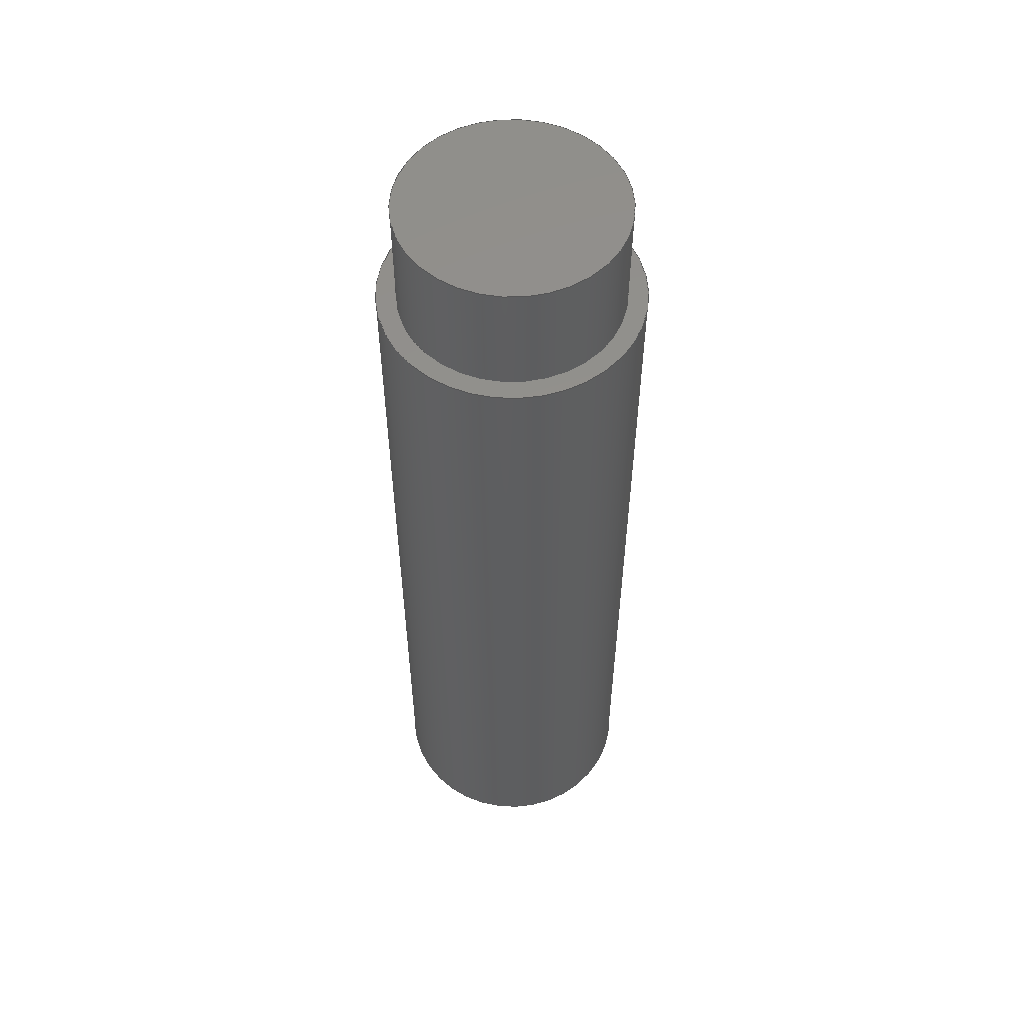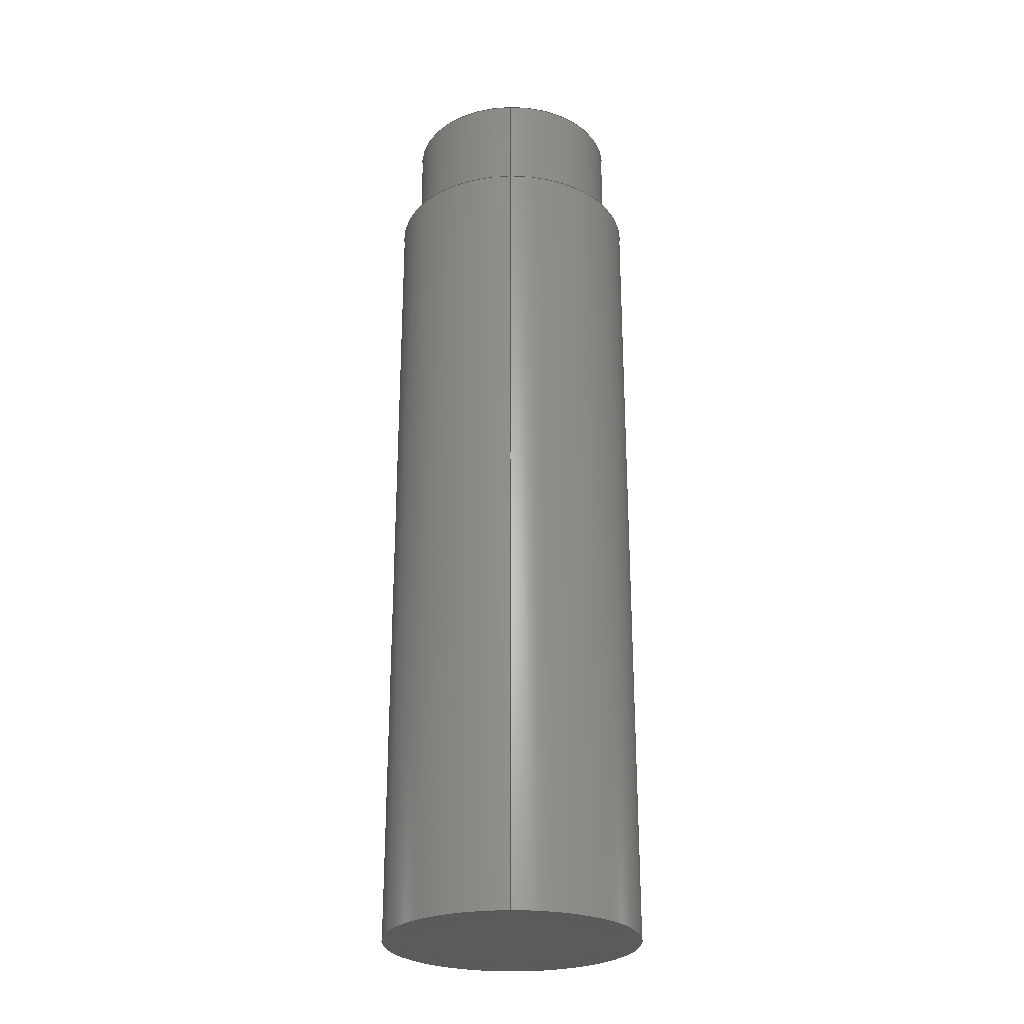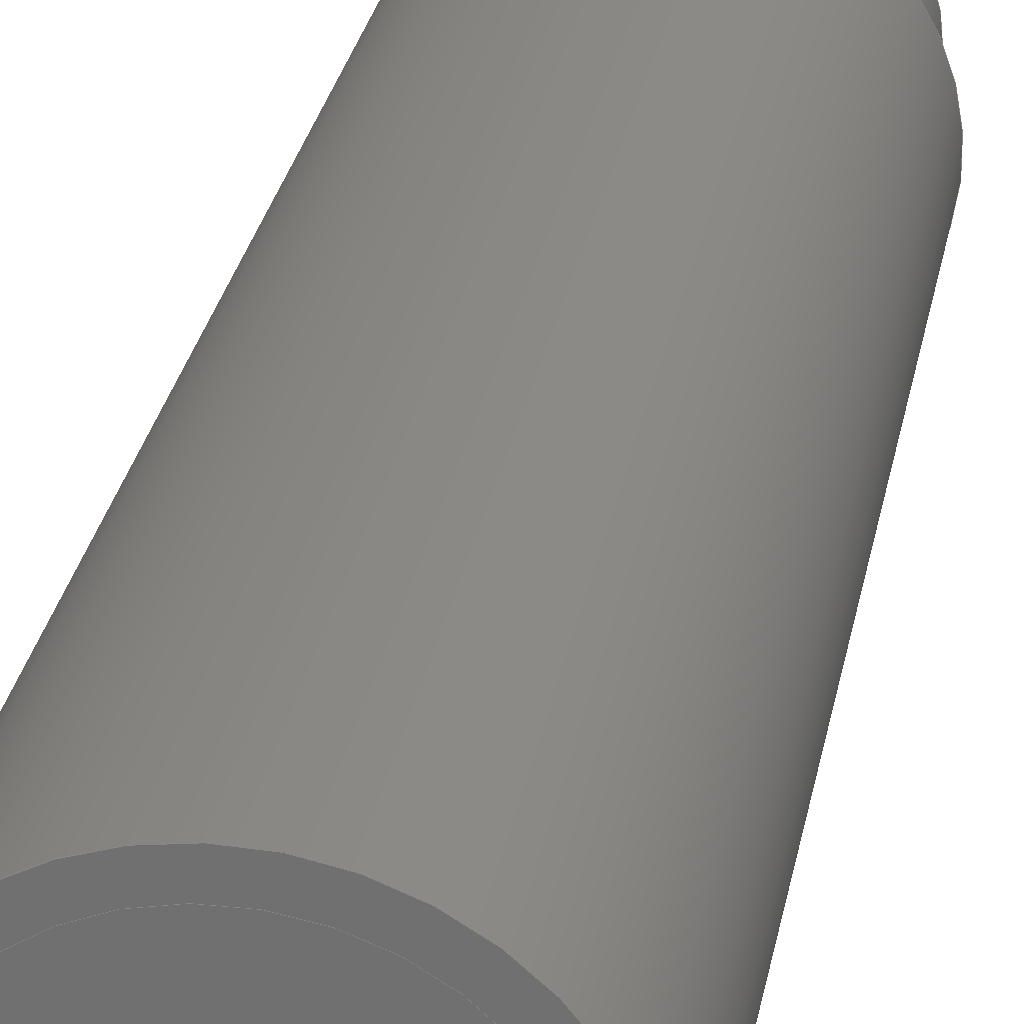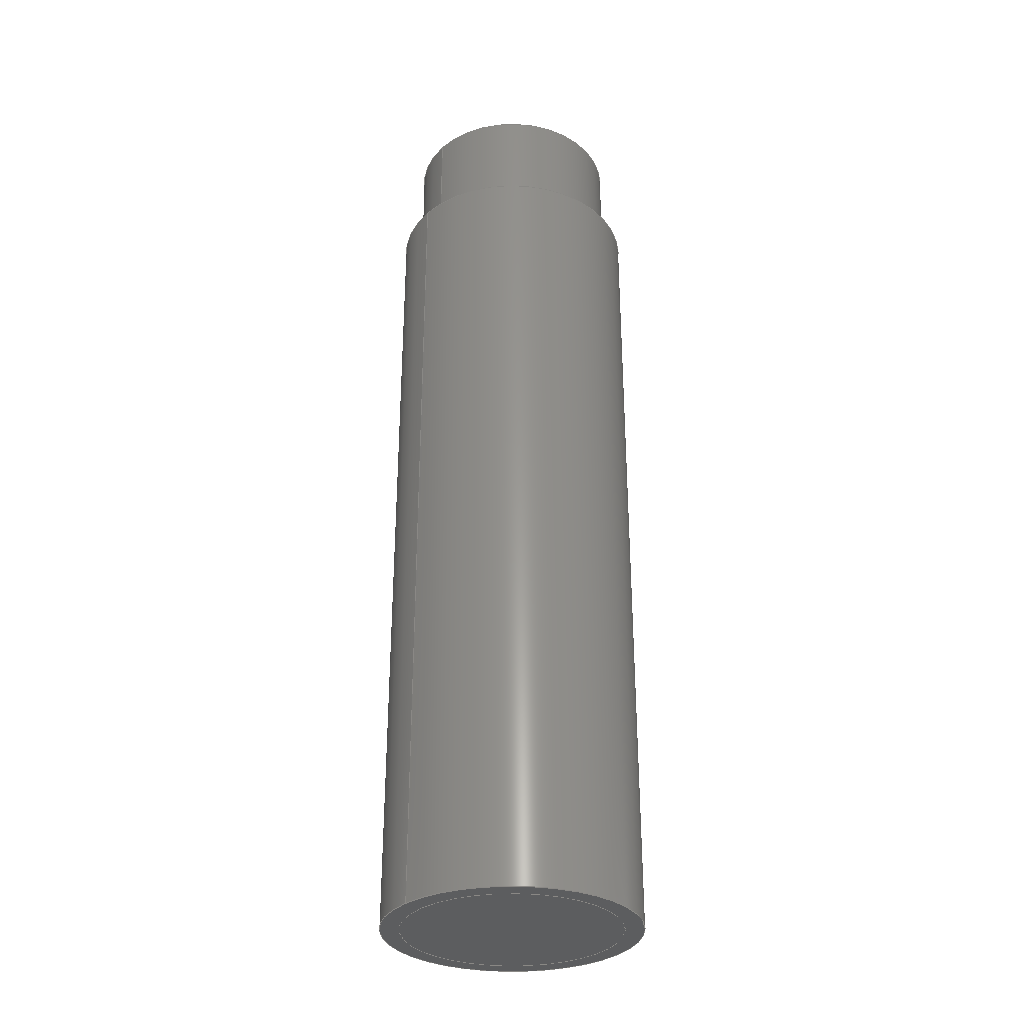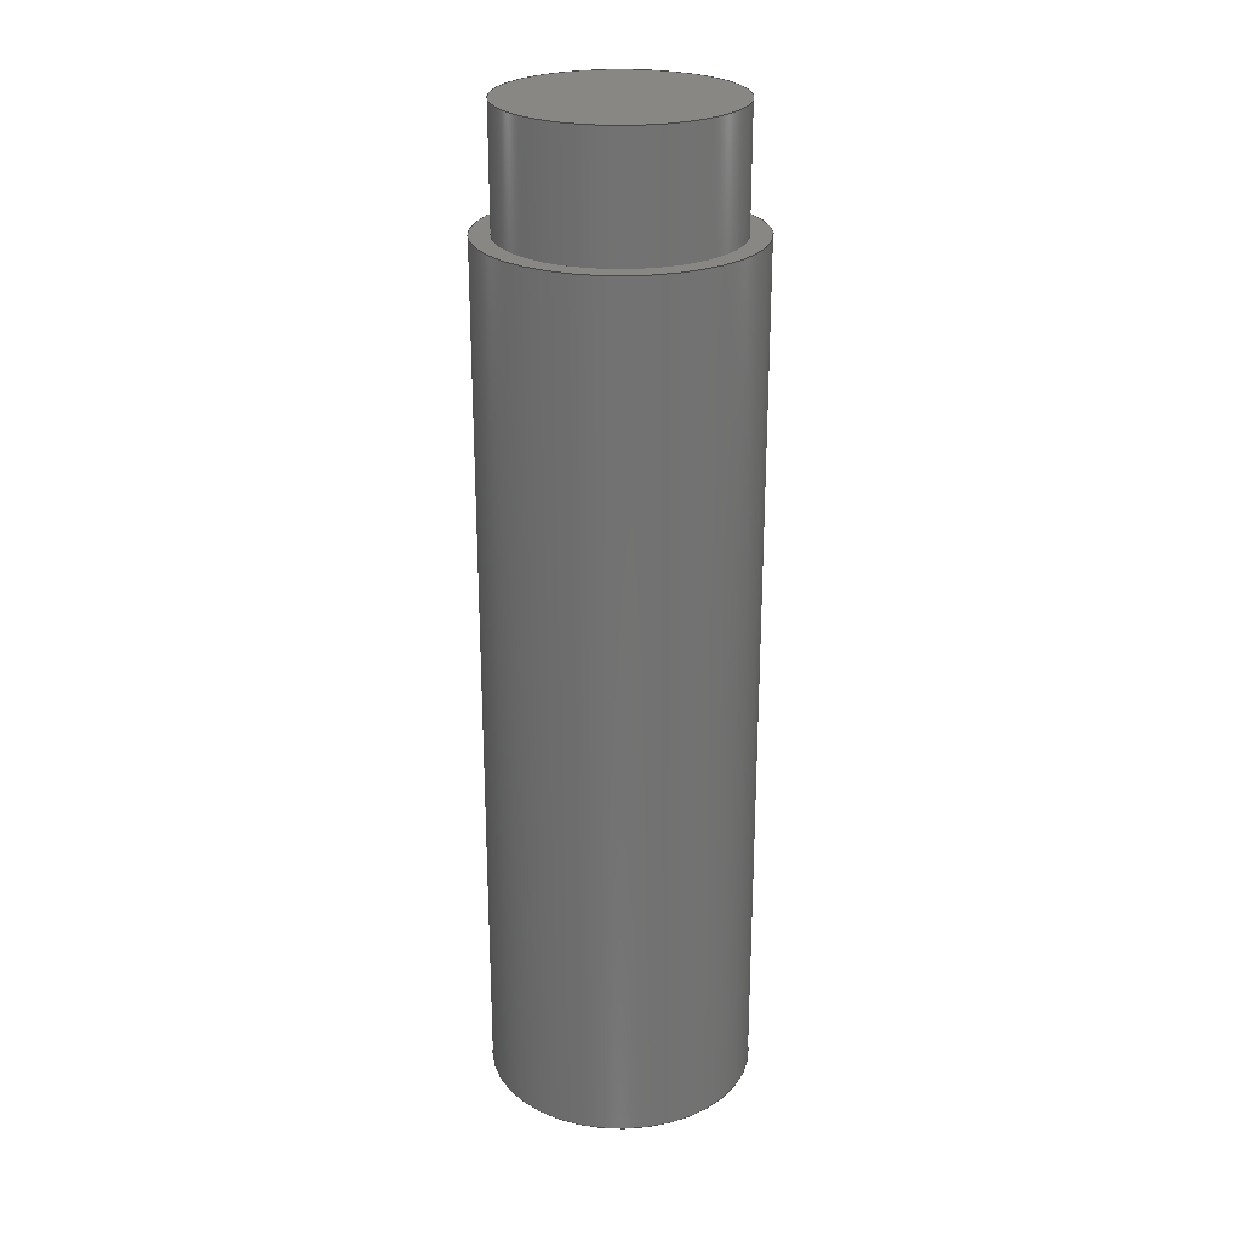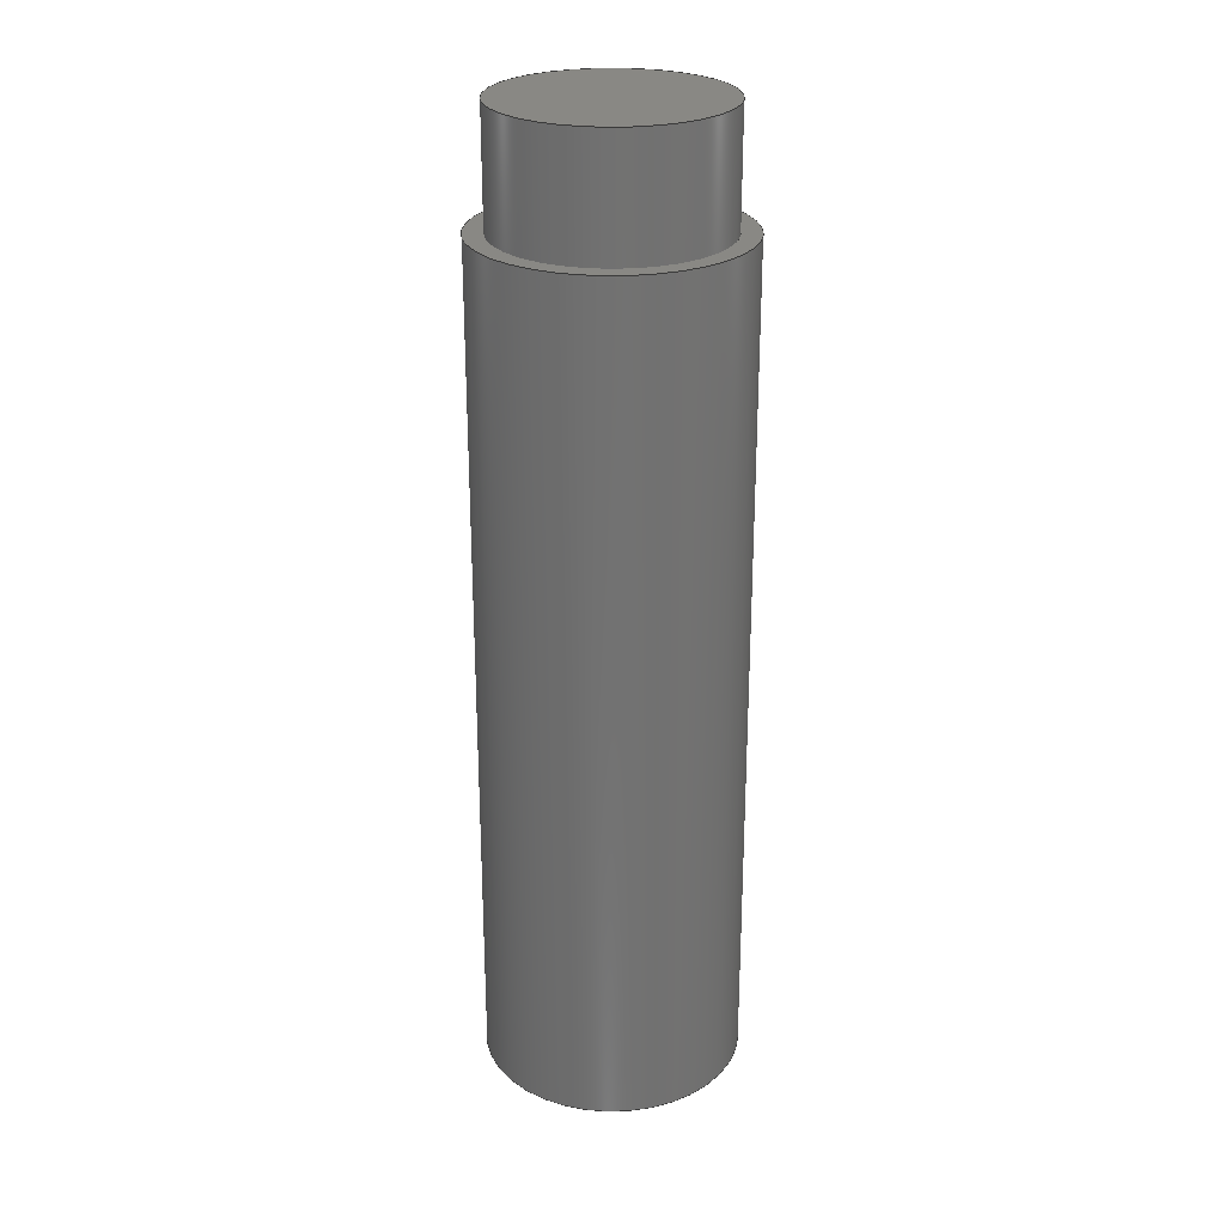
<metadata>
{"format":"step","ext":"step","renderer":"f3d","projection":"perspective","resolution":1024,"background":"white","views":[{"elev":55.0,"azim":73.2,"up":"+Y"},{"elev":-26.6,"azim":-89.3,"up":"+Y"},{"elev":26.0,"azim":9.5,"up":"+Z"},{"elev":-31.4,"azim":-39.7,"up":"+Y"},{"elev":25.4,"azim":93.4,"up":"+Y"},{"elev":26.1,"azim":165.4,"up":"+Y"}]}
</metadata>
<code>
ISO-10303-21;
DATA;
#1=MECHANICAL_DESIGN_GEOMETRIC_PRESENTATION_REPRESENTATION('',(#6,#7),
#170);
#2=SHAPE_REPRESENTATION_RELATIONSHIP('SRR','None',#177,#3);
#3=ADVANCED_BREP_SHAPE_REPRESENTATION('',(#8,#9),#169);
#4=FACE_BOUND('',#30,.T.);
#5=FACE_BOUND('',#34,.T.);
#6=STYLED_ITEM('',(#186),#8);
#7=STYLED_ITEM('',(#186),#9);
#8=MANIFOLD_SOLID_BREP('Body1',#85);
#9=MANIFOLD_SOLID_BREP('Body6',#86);
#10=LINE('',#151,#13);
#11=LINE('',#161,#14);
#12=LINE('',#165,#15);
#13=VECTOR('',#123,1.15);
#14=VECTOR('',#136,1.15);
#15=VECTOR('',#141,1.35);
#16=CYLINDRICAL_SURFACE('',#102,1.15);
#17=CYLINDRICAL_SURFACE('',#108,1.15);
#18=CYLINDRICAL_SURFACE('',#110,1.35);
#19=FACE_OUTER_BOUND('',#26,.T.);
#20=FACE_OUTER_BOUND('',#27,.T.);
#21=FACE_OUTER_BOUND('',#28,.T.);
#22=FACE_OUTER_BOUND('',#29,.T.);
#23=FACE_OUTER_BOUND('',#31,.T.);
#24=FACE_OUTER_BOUND('',#32,.T.);
#25=FACE_OUTER_BOUND('',#33,.T.);
#26=EDGE_LOOP('',(#56));
#27=EDGE_LOOP('',(#57,#58,#59,#60));
#28=EDGE_LOOP('',(#61));
#29=EDGE_LOOP('',(#62));
#30=EDGE_LOOP('',(#63));
#31=EDGE_LOOP('',(#64,#65,#66,#67));
#32=EDGE_LOOP('',(#68,#69,#70,#71));
#33=EDGE_LOOP('',(#72));
#34=EDGE_LOOP('',(#73));
#35=CIRCLE('',#101,1.15);
#36=CIRCLE('',#103,1.15);
#37=CIRCLE('',#106,1.35);
#38=CIRCLE('',#107,1.15);
#39=CIRCLE('',#109,1.15);
#40=CIRCLE('',#111,1.35);
#41=VERTEX_POINT('',#146);
#42=VERTEX_POINT('',#149);
#43=VERTEX_POINT('',#154);
#44=VERTEX_POINT('',#156);
#45=VERTEX_POINT('',#159);
#46=VERTEX_POINT('',#163);
#47=EDGE_CURVE('',#41,#41,#35,.T.);
#48=EDGE_CURVE('',#42,#42,#36,.T.);
#49=EDGE_CURVE('',#42,#41,#10,.T.);
#50=EDGE_CURVE('',#43,#43,#37,.T.);
#51=EDGE_CURVE('',#44,#44,#38,.T.);
#52=EDGE_CURVE('',#45,#45,#39,.T.);
#53=EDGE_CURVE('',#45,#44,#11,.T.);
#54=EDGE_CURVE('',#46,#46,#40,.T.);
#55=EDGE_CURVE('',#46,#43,#12,.T.);
#56=ORIENTED_EDGE('',*,*,#47,.T.);
#57=ORIENTED_EDGE('',*,*,#48,.F.);
#58=ORIENTED_EDGE('',*,*,#49,.T.);
#59=ORIENTED_EDGE('',*,*,#47,.F.);
#60=ORIENTED_EDGE('',*,*,#49,.F.);
#61=ORIENTED_EDGE('',*,*,#48,.T.);
#62=ORIENTED_EDGE('',*,*,#50,.T.);
#63=ORIENTED_EDGE('',*,*,#51,.T.);
#64=ORIENTED_EDGE('',*,*,#52,.F.);
#65=ORIENTED_EDGE('',*,*,#53,.T.);
#66=ORIENTED_EDGE('',*,*,#51,.F.);
#67=ORIENTED_EDGE('',*,*,#53,.F.);
#68=ORIENTED_EDGE('',*,*,#54,.F.);
#69=ORIENTED_EDGE('',*,*,#55,.T.);
#70=ORIENTED_EDGE('',*,*,#50,.F.);
#71=ORIENTED_EDGE('',*,*,#55,.F.);
#72=ORIENTED_EDGE('',*,*,#54,.T.);
#73=ORIENTED_EDGE('',*,*,#52,.T.);
#74=PLANE('',#100);
#75=PLANE('',#104);
#76=PLANE('',#105);
#77=PLANE('',#112);
#78=ADVANCED_FACE('',(#19),#74,.F.);
#79=ADVANCED_FACE('',(#20),#16,.T.);
#80=ADVANCED_FACE('',(#21),#75,.T.);
#81=ADVANCED_FACE('',(#22,#4),#76,.F.);
#82=ADVANCED_FACE('',(#23),#17,.F.);
#83=ADVANCED_FACE('',(#24),#18,.T.);
#84=ADVANCED_FACE('',(#25,#5),#77,.T.);
#85=CLOSED_SHELL('',(#78,#79,#80));
#86=CLOSED_SHELL('',(#81,#82,#83,#84));
#87=DERIVED_UNIT_ELEMENT(#89,1);
#88=DERIVED_UNIT_ELEMENT(#172,3);
#89=(
MASS_UNIT()
NAMED_UNIT(*)
SI_UNIT(.KILO.,.GRAM.)
);
#90=DERIVED_UNIT((#87,#88));
#91=MEASURE_REPRESENTATION_ITEM('density measure',
POSITIVE_RATIO_MEASURE(7850),#90);
#92=PROPERTY_DEFINITION_REPRESENTATION(#97,#94);
#93=PROPERTY_DEFINITION_REPRESENTATION(#98,#95);
#94=REPRESENTATION('material name',(#96),#169);
#95=REPRESENTATION('density',(#91),#169);
#96=DESCRIPTIVE_REPRESENTATION_ITEM('Steel','Steel');
#97=PROPERTY_DEFINITION('material property','material name',#179);
#98=PROPERTY_DEFINITION('material property','density of part',#179);
#99=AXIS2_PLACEMENT_3D('placement',#144,#113,#114);
#100=AXIS2_PLACEMENT_3D('',#145,#115,#116);
#101=AXIS2_PLACEMENT_3D('',#147,#117,#118);
#102=AXIS2_PLACEMENT_3D('',#148,#119,#120);
#103=AXIS2_PLACEMENT_3D('',#150,#121,#122);
#104=AXIS2_PLACEMENT_3D('',#152,#124,#125);
#105=AXIS2_PLACEMENT_3D('',#153,#126,#127);
#106=AXIS2_PLACEMENT_3D('',#155,#128,#129);
#107=AXIS2_PLACEMENT_3D('',#157,#130,#131);
#108=AXIS2_PLACEMENT_3D('',#158,#132,#133);
#109=AXIS2_PLACEMENT_3D('',#160,#134,#135);
#110=AXIS2_PLACEMENT_3D('',#162,#137,#138);
#111=AXIS2_PLACEMENT_3D('',#164,#139,#140);
#112=AXIS2_PLACEMENT_3D('',#166,#142,#143);
#113=DIRECTION('axis',(0,0,1));
#114=DIRECTION('refdir',(1,0,0));
#115=DIRECTION('center_axis',(0,1,0));
#116=DIRECTION('ref_axis',(1,0,0));
#117=DIRECTION('center_axis',(0,-1,0));
#118=DIRECTION('ref_axis',(1,0,0));
#119=DIRECTION('center_axis',(0,1,0));
#120=DIRECTION('ref_axis',(1,0,0));
#121=DIRECTION('center_axis',(0,1,0));
#122=DIRECTION('ref_axis',(1,0,0));
#123=DIRECTION('',(0,-1,0));
#124=DIRECTION('center_axis',(0,1,0));
#125=DIRECTION('ref_axis',(1,0,0));
#126=DIRECTION('center_axis',(0,1,0));
#127=DIRECTION('ref_axis',(1,0,0));
#128=DIRECTION('center_axis',(0,-1,0));
#129=DIRECTION('ref_axis',(1,0,0));
#130=DIRECTION('center_axis',(0,1,0));
#131=DIRECTION('ref_axis',(1,0,0));
#132=DIRECTION('center_axis',(0,1,0));
#133=DIRECTION('ref_axis',(1,0,0));
#134=DIRECTION('center_axis',(0,-1,0));
#135=DIRECTION('ref_axis',(1,0,0));
#136=DIRECTION('',(0,-1,0));
#137=DIRECTION('center_axis',(0,1,0));
#138=DIRECTION('ref_axis',(1,0,0));
#139=DIRECTION('center_axis',(0,1,0));
#140=DIRECTION('ref_axis',(1,0,0));
#141=DIRECTION('',(0,-1,0));
#142=DIRECTION('center_axis',(0,1,0));
#143=DIRECTION('ref_axis',(1,0,0));
#144=CARTESIAN_POINT('',(0,0,0));
#145=CARTESIAN_POINT('Origin',(0,-0.3,0));
#146=CARTESIAN_POINT('',(-1.15,-0.3,1.408e-16));
#147=CARTESIAN_POINT('Origin',(0,-0.3,0));
#148=CARTESIAN_POINT('Origin',(0,0,0));
#149=CARTESIAN_POINT('',(-1.15,9.7,1.408e-16));
#150=CARTESIAN_POINT('Origin',(0,9.7,0));
#151=CARTESIAN_POINT('',(-1.15,0,1.408e-16));
#152=CARTESIAN_POINT('Origin',(0,9.7,0));
#153=CARTESIAN_POINT('Origin',(0,-0.3,0));
#154=CARTESIAN_POINT('',(-1.35,-0.3,1.653e-16));
#155=CARTESIAN_POINT('Origin',(0,-0.3,0));
#156=CARTESIAN_POINT('',(-1.15,-0.3,1.408e-16));
#157=CARTESIAN_POINT('Origin',(0,-0.3,0));
#158=CARTESIAN_POINT('Origin',(0,0,0));
#159=CARTESIAN_POINT('',(-1.15,8.5,1.408e-16));
#160=CARTESIAN_POINT('Origin',(0,8.5,0));
#161=CARTESIAN_POINT('',(-1.15,0,1.408e-16));
#162=CARTESIAN_POINT('Origin',(0,0,0));
#163=CARTESIAN_POINT('',(-1.35,8.5,1.653e-16));
#164=CARTESIAN_POINT('Origin',(0,8.5,0));
#165=CARTESIAN_POINT('',(-1.35,0,1.653e-16));
#166=CARTESIAN_POINT('Origin',(0,8.5,0));
#167=UNCERTAINTY_MEASURE_WITH_UNIT(LENGTH_MEASURE(0.001),#171,
'DISTANCE_ACCURACY_VALUE',
'Maximum model space distance between geometric entities at asserted c
onnectivities');
#168=UNCERTAINTY_MEASURE_WITH_UNIT(LENGTH_MEASURE(0.001),#171,
'DISTANCE_ACCURACY_VALUE',
'Maximum model space distance between geometric entities at asserted c
onnectivities');
#169=(
GEOMETRIC_REPRESENTATION_CONTEXT(3)
GLOBAL_UNCERTAINTY_ASSIGNED_CONTEXT((#167))
GLOBAL_UNIT_ASSIGNED_CONTEXT((#171,#173,#174))
REPRESENTATION_CONTEXT('','3D')
);
#170=(
GEOMETRIC_REPRESENTATION_CONTEXT(3)
GLOBAL_UNCERTAINTY_ASSIGNED_CONTEXT((#168))
GLOBAL_UNIT_ASSIGNED_CONTEXT((#171,#173,#174))
REPRESENTATION_CONTEXT('','3D')
);
#171=(
LENGTH_UNIT()
NAMED_UNIT(*)
SI_UNIT(.CENTI.,.METRE.)
);
#172=(
LENGTH_UNIT()
NAMED_UNIT(*)
SI_UNIT($,.METRE.)
);
#173=(
NAMED_UNIT(*)
PLANE_ANGLE_UNIT()
SI_UNIT($,.RADIAN.)
);
#174=(
NAMED_UNIT(*)
SI_UNIT($,.STERADIAN.)
SOLID_ANGLE_UNIT()
);
#175=SHAPE_DEFINITION_REPRESENTATION(#176,#177);
#176=PRODUCT_DEFINITION_SHAPE('',$,#179);
#177=SHAPE_REPRESENTATION('',(#99),#169);
#178=PRODUCT_DEFINITION_CONTEXT('part definition',#183,'design');
#179=PRODUCT_DEFINITION('triple','triple v1',#180,#178);
#180=PRODUCT_DEFINITION_FORMATION('',$,#185);
#181=PRODUCT_RELATED_PRODUCT_CATEGORY('triple v1','triple v1',(#185));
#182=APPLICATION_PROTOCOL_DEFINITION('international standard',
'automotive_design',2009,#183);
#183=APPLICATION_CONTEXT(
'Core Data for Automotive Mechanical Design Process');
#184=PRODUCT_CONTEXT('part definition',#183,'mechanical');
#185=PRODUCT('triple','triple v1',$,(#184));
#186=PRESENTATION_STYLE_ASSIGNMENT((#187));
#187=SURFACE_STYLE_USAGE(.BOTH.,#188);
#188=SURFACE_SIDE_STYLE('',(#189));
#189=SURFACE_STYLE_FILL_AREA(#190);
#190=FILL_AREA_STYLE('Steel - Satin',(#191));
#191=FILL_AREA_STYLE_COLOUR('Steel - Satin',#192);
#192=COLOUR_RGB('Steel - Satin',0.6275,0.6275,0.6275);
ENDSEC;
END-ISO-10303-21;

</code>
